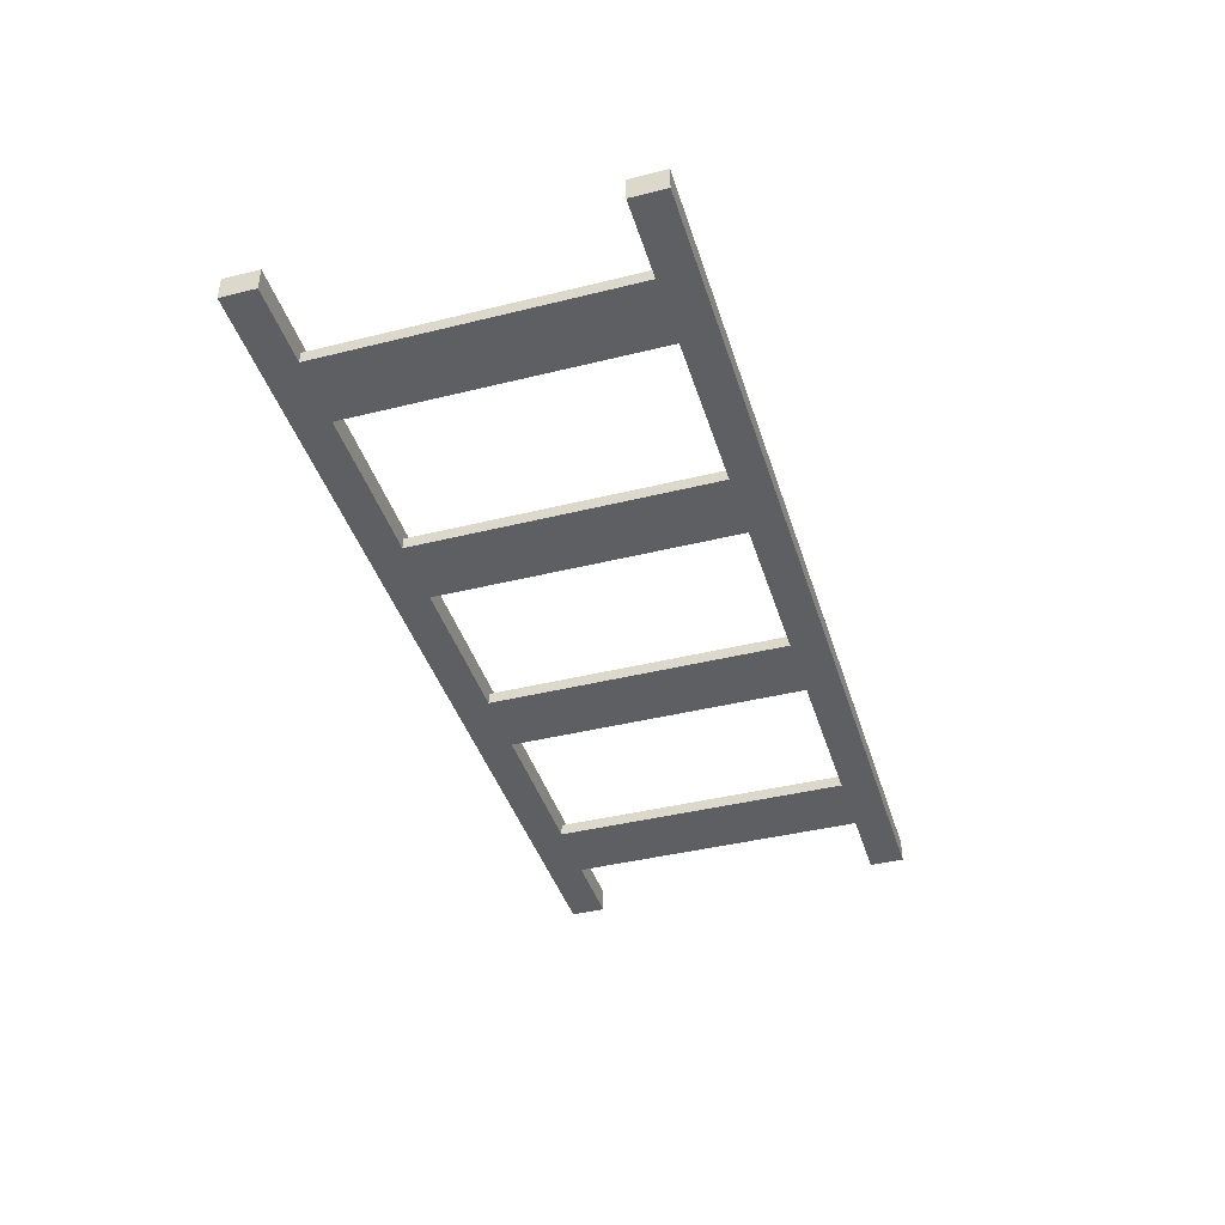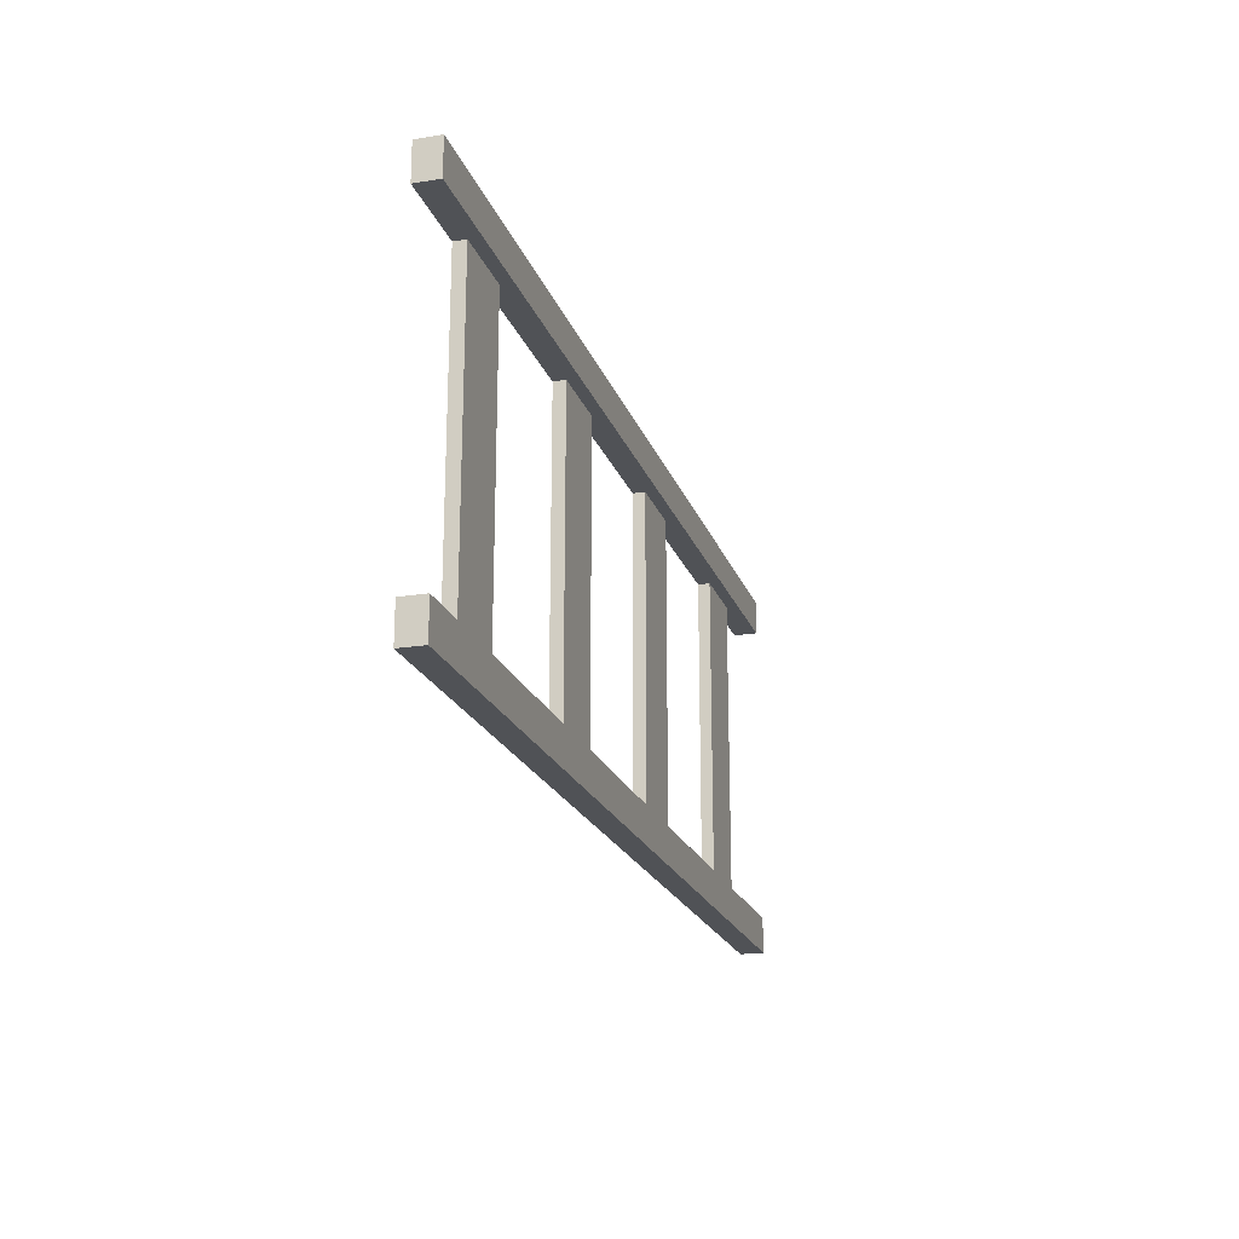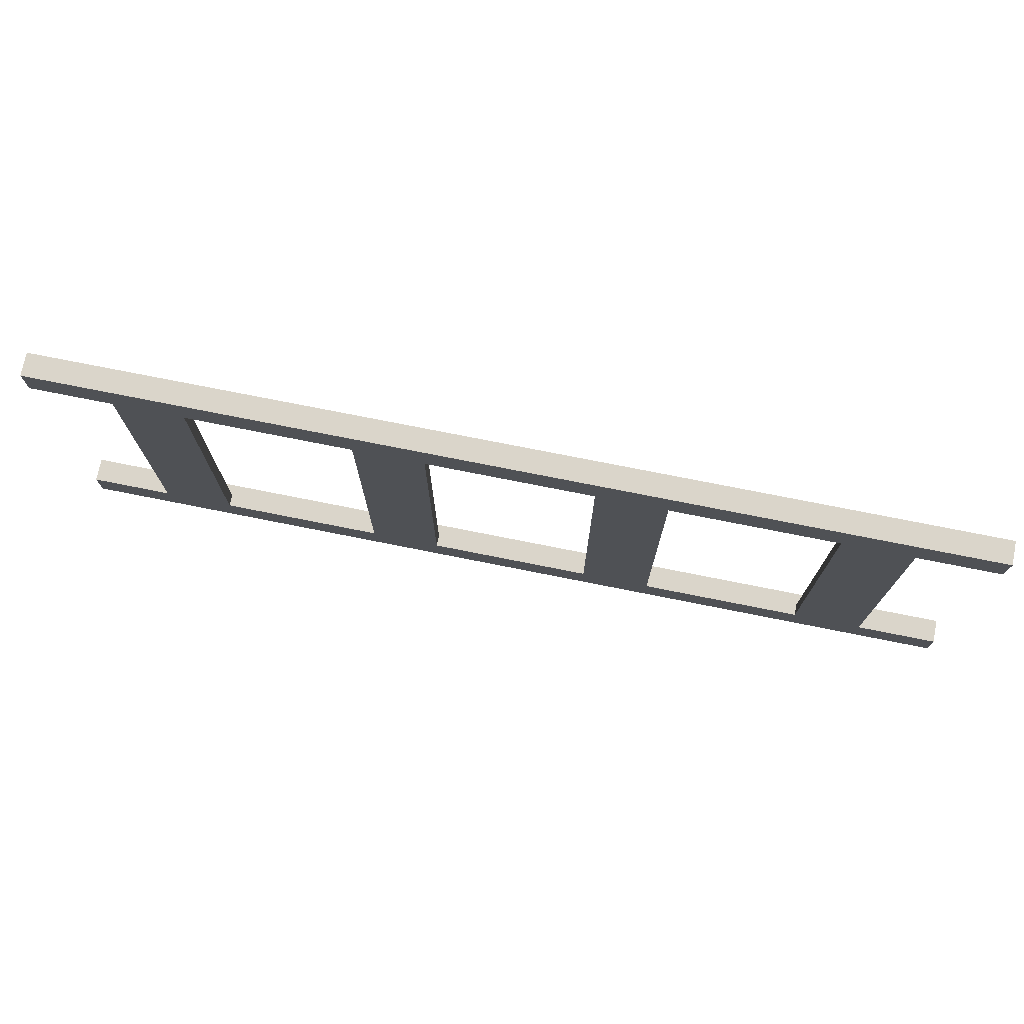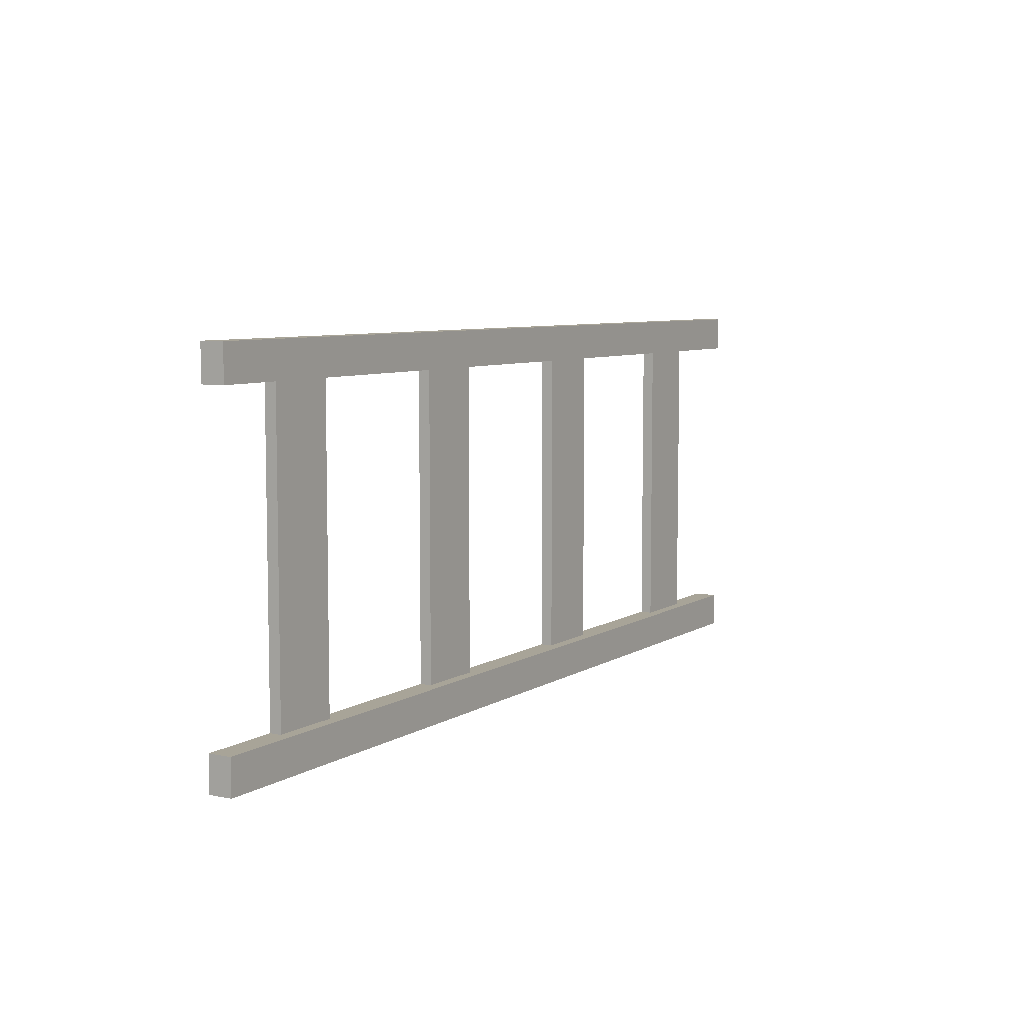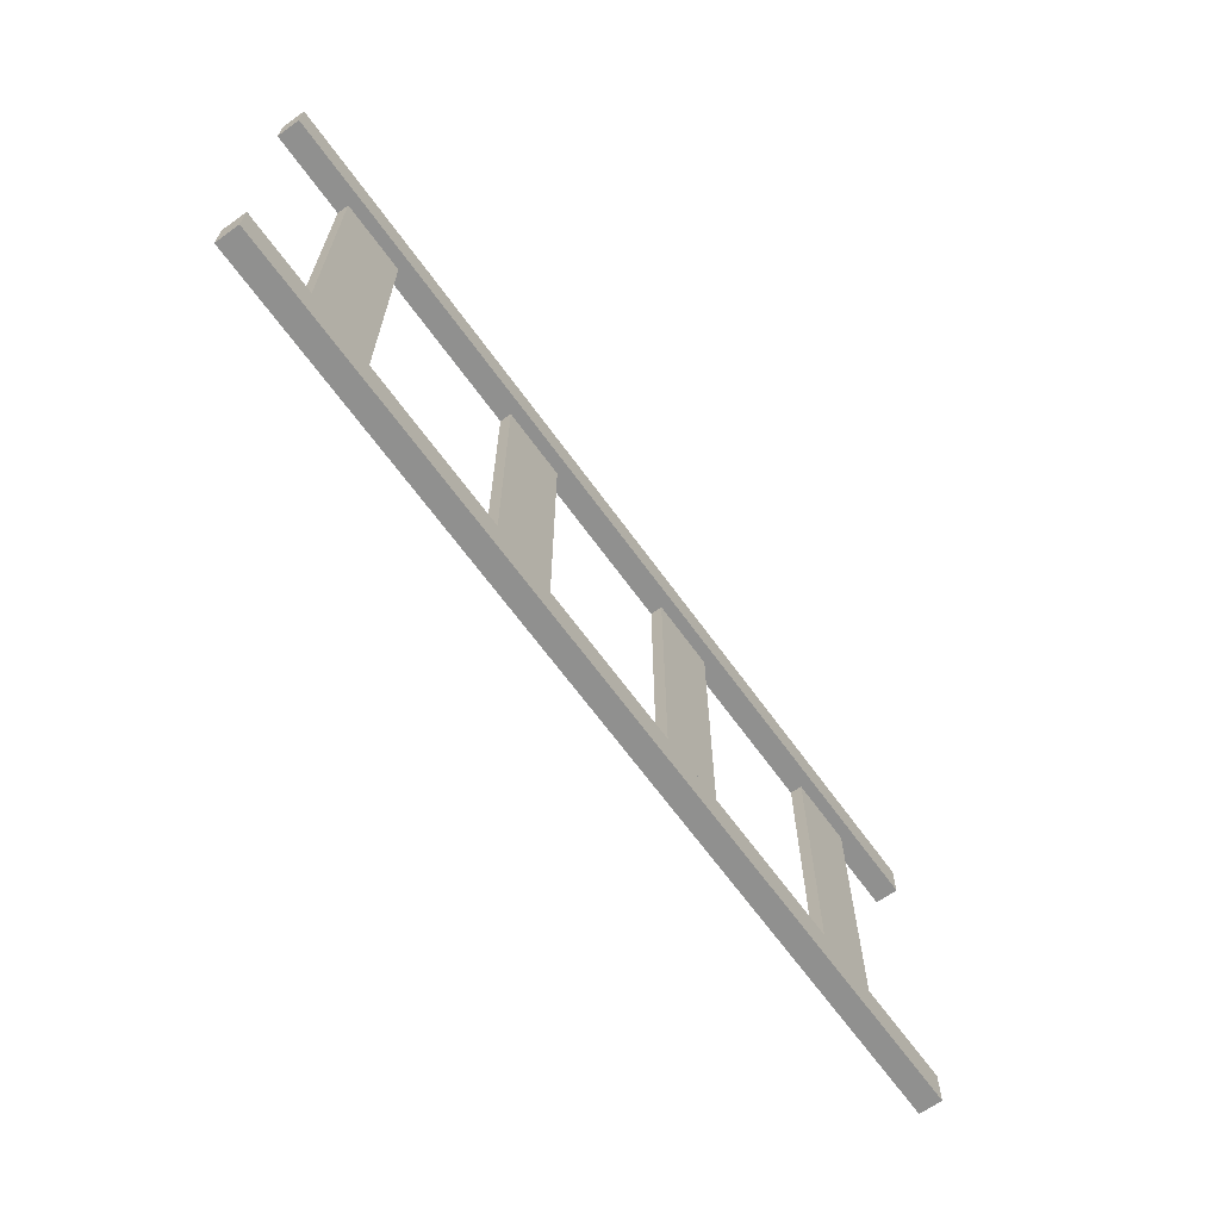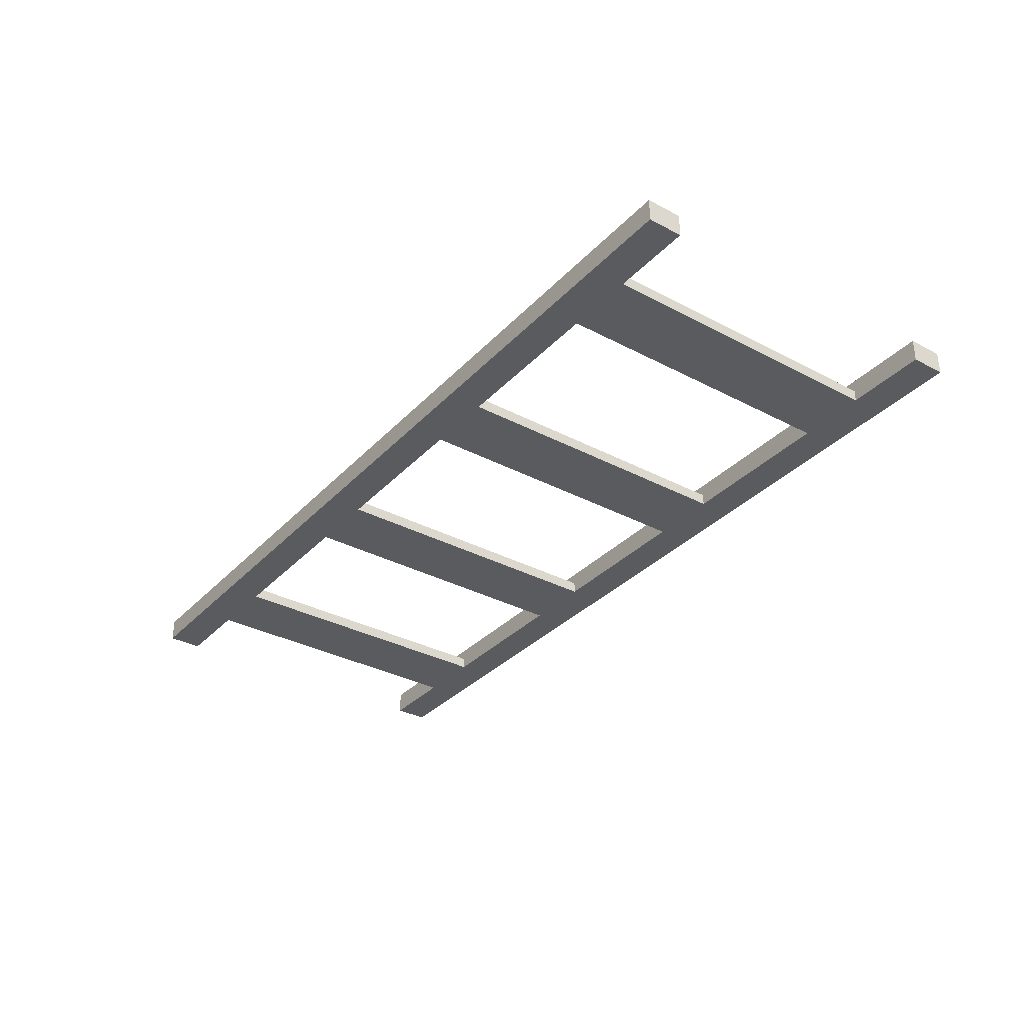
<metadata>
{"format":"obj","ext":"obj","renderer":"f3d","projection":"perspective","resolution":1024,"background":"white","views":[{"elev":-41.1,"azim":106.8,"up":"+Y"},{"elev":-20.6,"azim":106.4,"up":"+Z"},{"elev":74.3,"azim":11.3,"up":"+Z"},{"elev":7.0,"azim":120.9,"up":"+Z"},{"elev":-65.5,"azim":125.7,"up":"+Z"},{"elev":-33.5,"azim":-125.9,"up":"+Y"}]}
</metadata>
<code>
o
v -4 0 1.6
v -4 0 1.3
v -4 0 -1.3
v -4 0 -1.6
v -4 0.2 1.6
v -4 0.2 1.3
v -4 0.2 -1.3
v -4 0.2 -1.6
v -3.3 0 1.3
v -3.3 0 -1.3
v -3.3 0.1 1.3
v -3.3 0.1 -1.3
v -1.3 0 1.3
v -1.3 0 -1.3
v -1.3 0.1 1.3
v -1.3 0.1 -1.3
v 0.7 0 1.3
v 0.7 0 -1.3
v 0.7 0.1 1.3
v 0.7 0.1 -1.3
v 2.7 0 1.3
v 2.7 0 -1.3
v 2.7 0.1 1.3
v 2.7 0.1 -1.3
v -2.7 0 1.3
v -2.7 0 -1.3
v -2.7 0.1 1.3
v -2.7 0.1 -1.3
v -0.7 0 1.3
v -0.7 0 -1.3
v -0.7 0.1 1.3
v -0.7 0.1 -1.3
v 1.3 0 1.3
v 1.3 0 -1.3
v 1.3 0.1 1.3
v 1.3 0.1 -1.3
v 3.3 0 1.3
v 3.3 0 -1.3
v 3.3 0.1 1.3
v 3.3 0.1 -1.3
v 4 0 1.6
v 4 0 1.3
v 4 0 -1.3
v 4 0 -1.6
v 4 0.2 1.6
v 4 0.2 1.3
v 4 0.2 -1.3
v 4 0.2 -1.6
v -4 0 1.6
v -4 0.2 1.6
v 4 0 1.6
v 4 0.2 1.6
v -4 0 -1.3
v -4 0.2 -1.3
v -3.3 0 -1.3
v -3.3 0.1 -1.3
v -2.7 0 -1.3
v -2.7 0.1 -1.3
v -1.3 0 -1.3
v -1.3 0.1 -1.3
v -0.7 0 -1.3
v -0.7 0.1 -1.3
v 0.7 0 -1.3
v 0.7 0.1 -1.3
v 1.3 0 -1.3
v 1.3 0.1 -1.3
v 2.7 0 -1.3
v 2.7 0.1 -1.3
v 3.3 0 -1.3
v 3.3 0.1 -1.3
v 4 0 -1.3
v 4 0.2 -1.3
v -4 0 1.3
v -4 0.2 1.3
v -3.3 0 1.3
v -3.3 0.1 1.3
v -2.7 0 1.3
v -2.7 0.1 1.3
v -1.3 0 1.3
v -1.3 0.1 1.3
v -0.7 0 1.3
v -0.7 0.1 1.3
v 0.7 0 1.3
v 0.7 0.1 1.3
v 1.3 0 1.3
v 1.3 0.1 1.3
v 2.7 0 1.3
v 2.7 0.1 1.3
v 3.3 0 1.3
v 3.3 0.1 1.3
v 4 0 1.3
v 4 0.2 1.3
v -4 0 -1.6
v -4 0.2 -1.6
v 4 0 -1.6
v 4 0.2 -1.6
v -4 0 1.6
v 4 0 1.6
v -4 0 1.3
v -3.3 0 1.3
v -2.7 0 1.3
v -1.3 0 1.3
v -0.7 0 1.3
v 0.7 0 1.3
v 1.3 0 1.3
v 2.7 0 1.3
v 3.3 0 1.3
v 4 0 1.3
v -4 0 -1.3
v -3.3 0 -1.3
v -2.7 0 -1.3
v -1.3 0 -1.3
v -0.7 0 -1.3
v 0.7 0 -1.3
v 1.3 0 -1.3
v 2.7 0 -1.3
v 3.3 0 -1.3
v 4 0 -1.3
v -4 0 -1.6
v 4 0 -1.6
v -3.3 0.1 1.3
v -2.7 0.1 1.3
v -1.3 0.1 1.3
v -0.7 0.1 1.3
v 0.7 0.1 1.3
v 1.3 0.1 1.3
v 2.7 0.1 1.3
v 3.3 0.1 1.3
v -3.3 0.1 -1.3
v -2.7 0.1 -1.3
v -1.3 0.1 -1.3
v -0.7 0.1 -1.3
v 0.7 0.1 -1.3
v 1.3 0.1 -1.3
v 2.7 0.1 -1.3
v 3.3 0.1 -1.3
v -4 0.2 1.6
v 4 0.2 1.6
v -4 0.2 1.3
v 4 0.2 1.3
v -4 0.2 -1.3
v 4 0.2 -1.3
v -4 0.2 -1.6
v 4 0.2 -1.6
f 5 2 1
f 6 2 5
f 7 4 3
f 8 4 7
f 11 10 9
f 12 10 11
f 15 14 13
f 16 14 15
f 19 18 17
f 20 18 19
f 23 22 21
f 24 22 23
f 25 26 27
f 27 26 28
f 29 30 31
f 31 30 32
f 33 34 35
f 35 34 36
f 37 38 39
f 39 38 40
f 41 42 45
f 45 42 46
f 43 44 47
f 47 44 48
f 51 50 49
f 52 50 51
f 55 54 53
f 56 54 55
f 58 54 56
f 59 58 57
f 60 54 58
f 60 58 59
f 62 54 60
f 63 62 61
f 64 54 62
f 64 62 63
f 66 54 64
f 67 66 65
f 68 54 66
f 68 66 67
f 70 54 68
f 71 70 69
f 72 54 70
f 72 70 71
f 73 74 75
f 75 74 76
f 76 74 78
f 77 78 79
f 78 74 80
f 79 78 80
f 80 74 82
f 81 82 83
f 82 74 84
f 83 82 84
f 84 74 86
f 85 86 87
f 86 74 88
f 87 86 88
f 88 74 90
f 89 90 91
f 90 74 92
f 91 90 92
f 93 94 95
f 95 94 96
f 99 98 97
f 100 98 99
f 101 98 100
f 102 98 101
f 103 98 102
f 104 98 103
f 105 98 104
f 106 98 105
f 107 98 106
f 108 98 107
f 110 101 100
f 111 101 110
f 112 103 102
f 113 103 112
f 114 105 104
f 115 105 114
f 116 107 106
f 117 107 116
f 119 113 112
f 119 118 117
f 119 117 116
f 119 116 115
f 119 115 114
f 119 114 113
f 119 111 110
f 119 112 111
f 119 110 109
f 120 118 119
f 121 122 129
f 129 122 130
f 123 124 131
f 131 124 132
f 125 126 133
f 133 126 134
f 127 128 135
f 135 128 136
f 137 138 139
f 139 138 140
f 141 142 143
f 143 142 144

</code>
